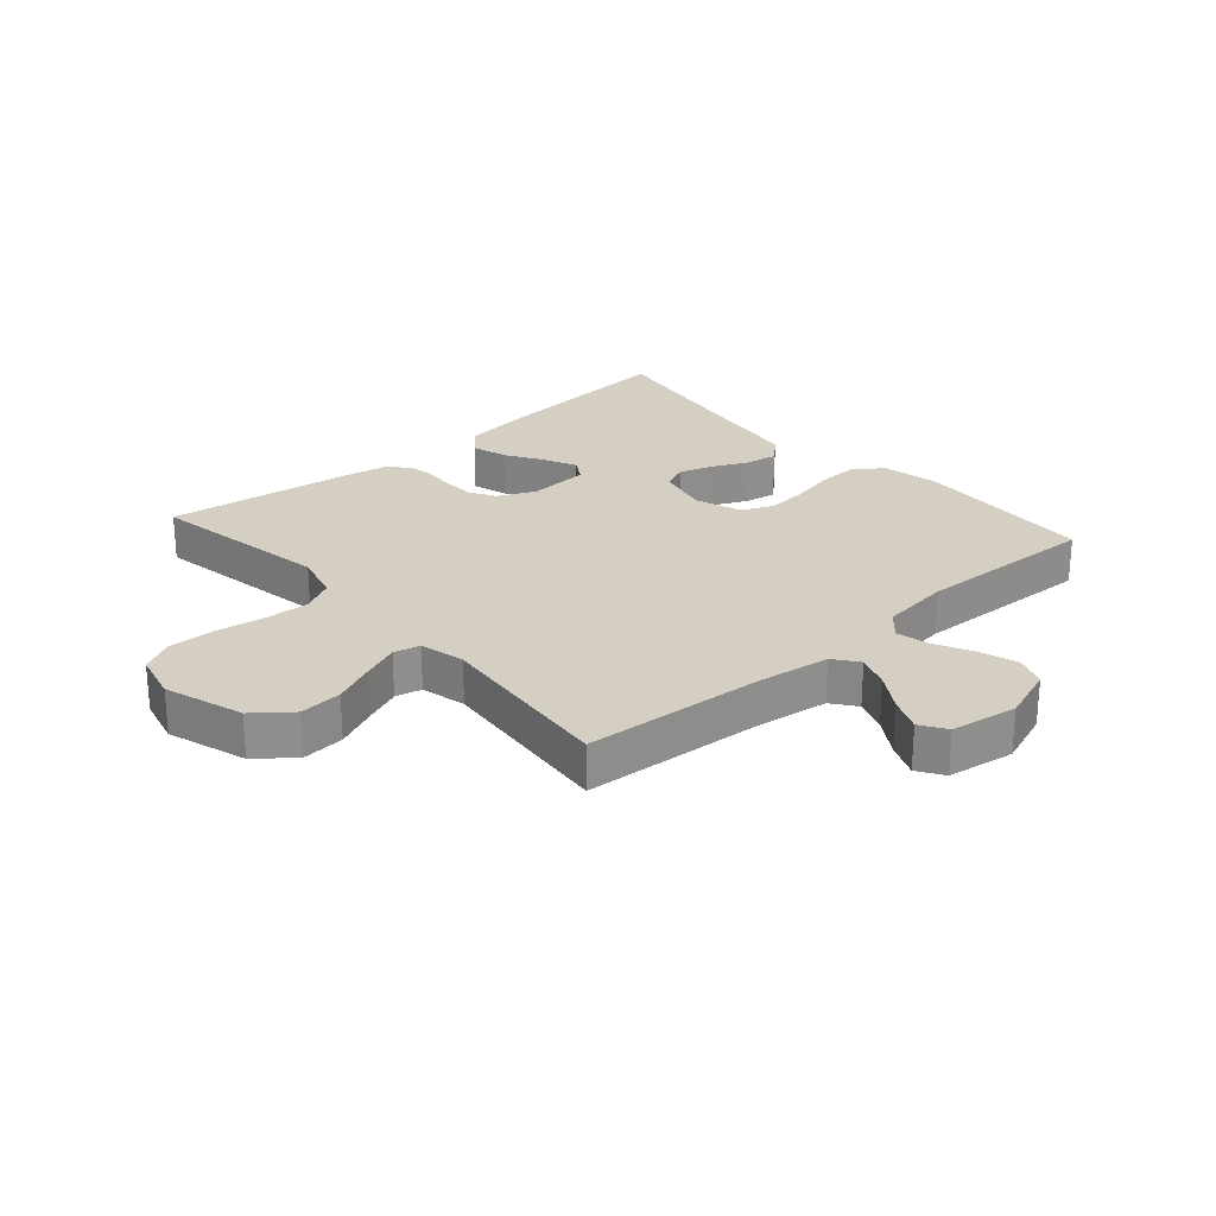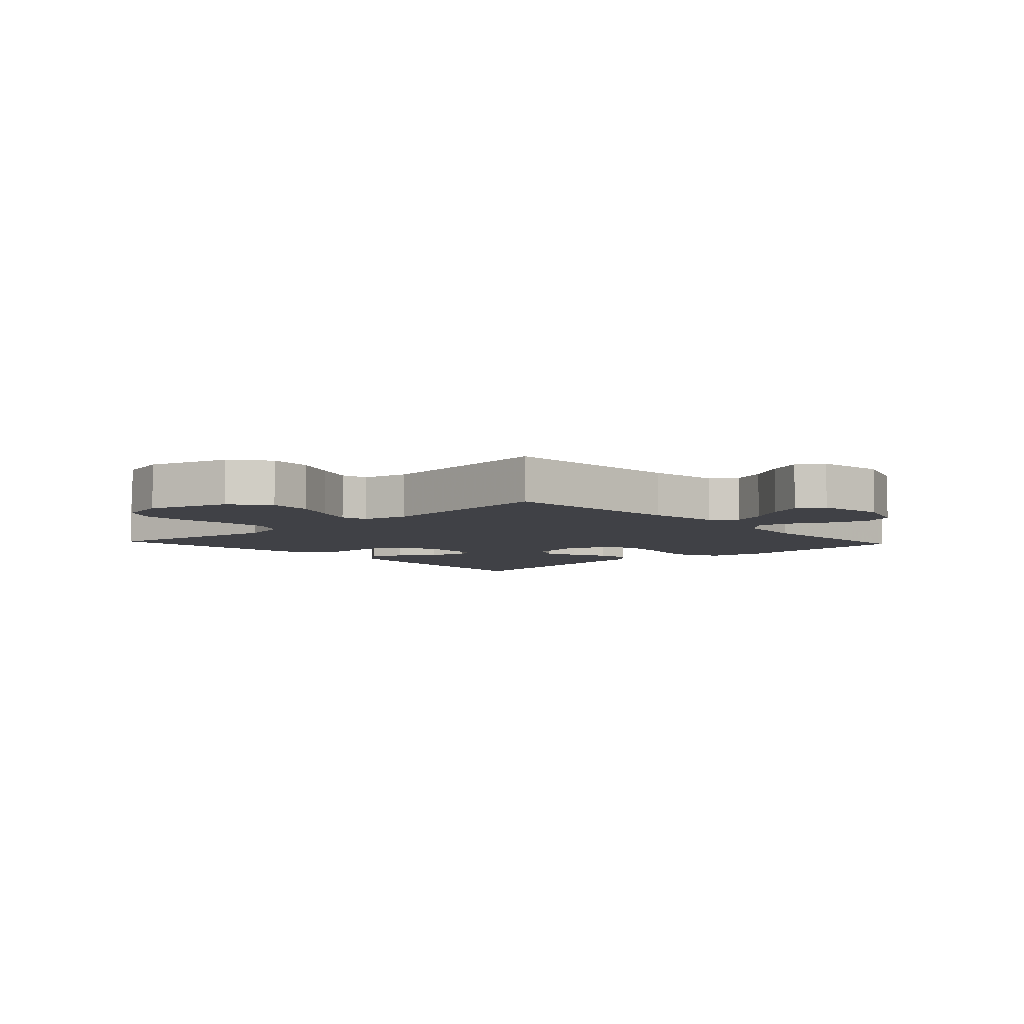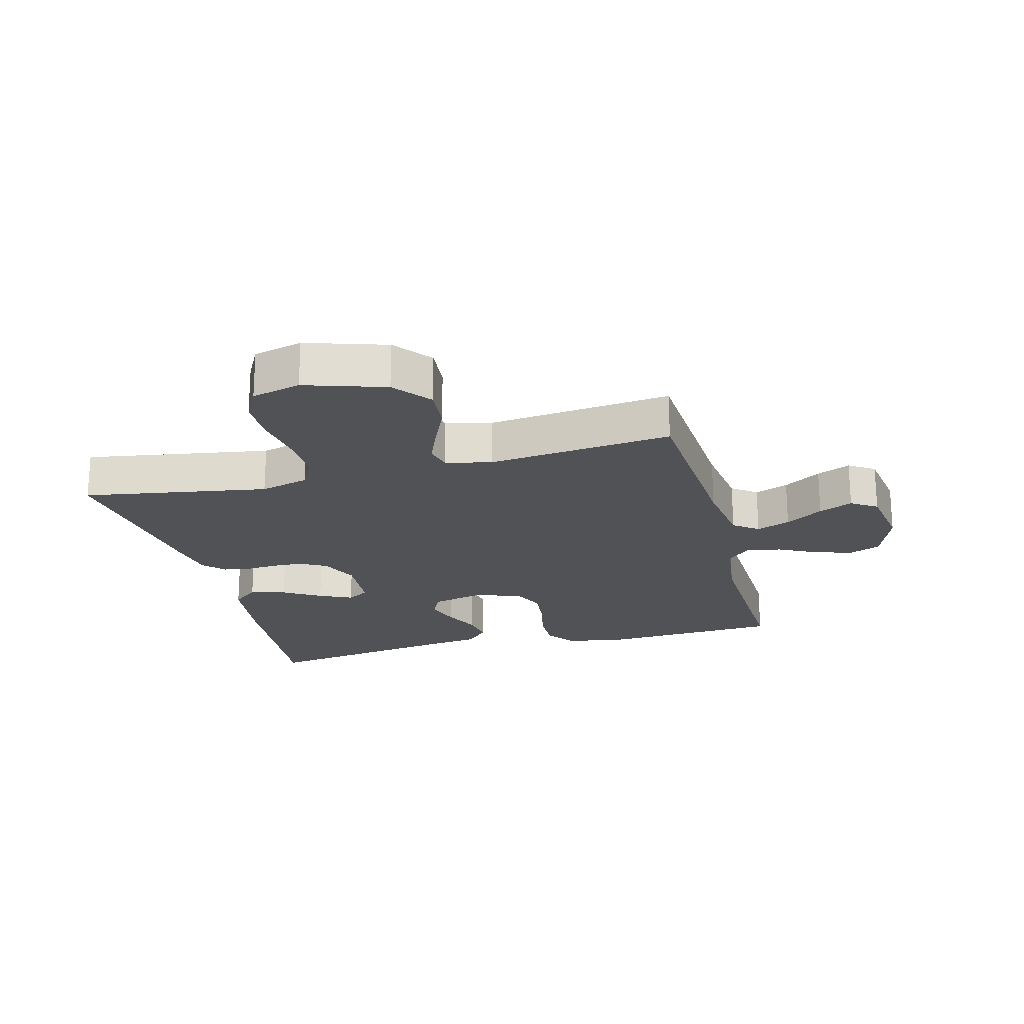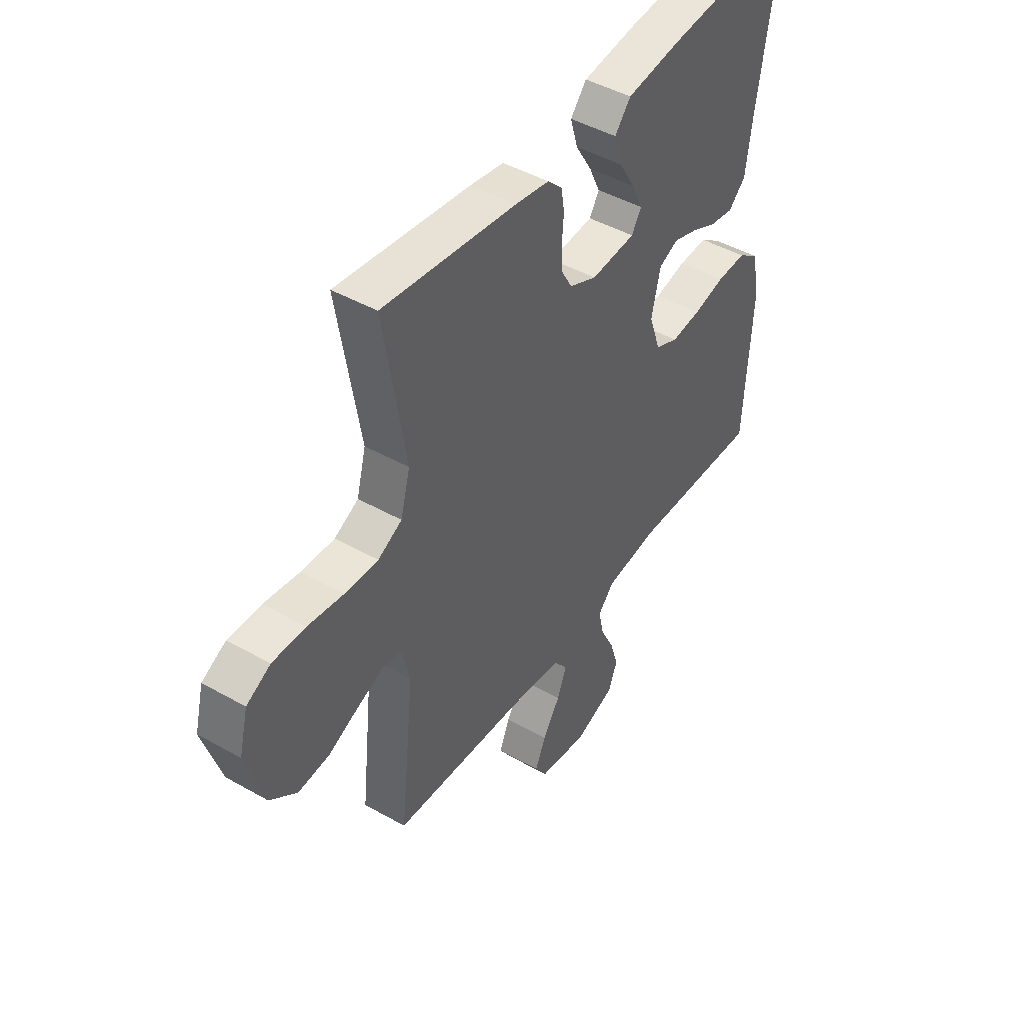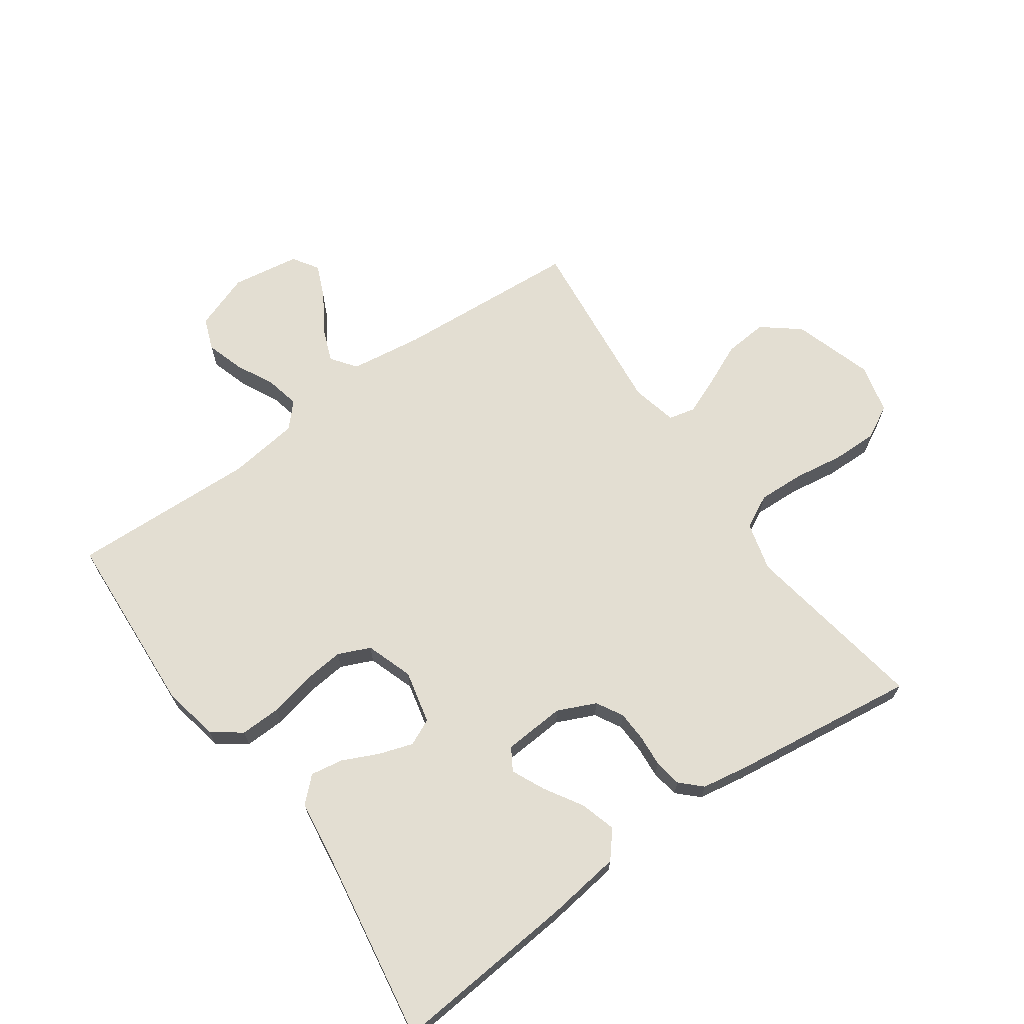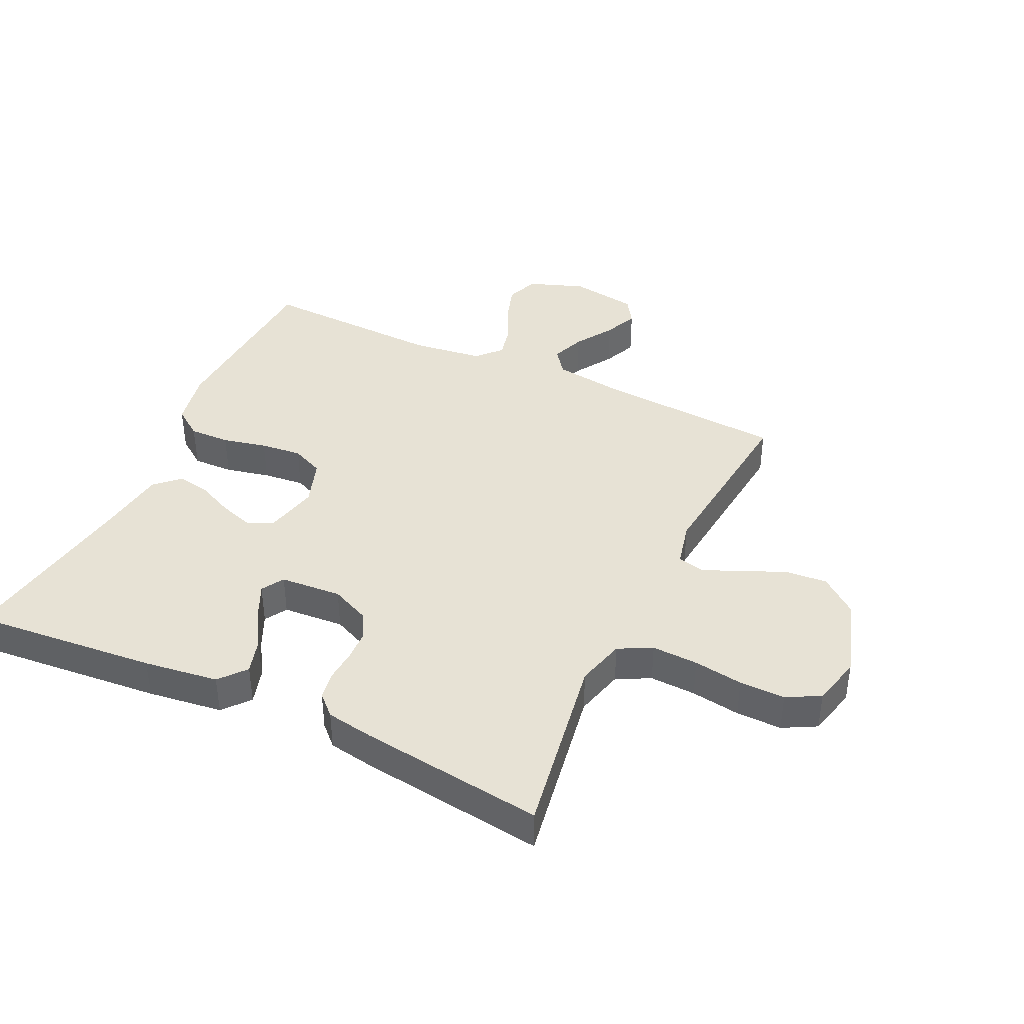
<metadata>
{"format":"obj","ext":"obj","renderer":"f3d","projection":"perspective","resolution":1024,"background":"white","views":[{"elev":25.5,"azim":138.6,"up":"+Y"},{"elev":-6.0,"azim":132.9,"up":"+Y"},{"elev":-21.2,"azim":104.6,"up":"+Y"},{"elev":45.5,"azim":123.2,"up":"+Z"},{"elev":67.6,"azim":-35.3,"up":"+Y"},{"elev":40.5,"azim":25.2,"up":"+Y"}]}
</metadata>
<code>
v -0.5 0.07 0.5
v -0.2 0.07 0.474
v -0.079 0.07 0.458
v -0.043 0.07 0.415
v -0.06 0.07 0.357
v -0.097 0.07 0.296
v -0.122 0.07 0.242
v -0.1 0.07 0.206
v 0 0.07 0.199
v 0.062 0.07 0.227
v 0.086 0.07 0.27
v 0.088 0.07 0.32
v 0.084 0.07 0.371
v 0.091 0.07 0.416
v 0.124 0.07 0.448
v 0.2 0.07 0.461
v 0.5 0.07 0.5
v 0.451 0.07 0.2
v 0.472 0.07 0.121
v 0.526 0.07 0.093
v 0.601 0.07 0.096
v 0.681 0.07 0.108
v 0.755 0.07 0.109
v 0.809 0.07 0.08
v 0.829 0.07 0
v 0.788 0.07 -0.13
v 0.728 0.07 -0.178
v 0.658 0.07 -0.172
v 0.589 0.07 -0.141
v 0.528 0.07 -0.116
v 0.485 0.07 -0.126
v 0.468 0.07 -0.2
v 0.5 0.07 -0.5
v 0.2 0.07 -0.52
v 0.083 0.07 -0.536
v 0.053 0.07 -0.576
v 0.074 0.07 -0.631
v 0.113 0.07 -0.692
v 0.137 0.07 -0.747
v 0.11 0.07 -0.789
v 0 0.07 -0.806
v -0.091 0.07 -0.773
v -0.111 0.07 -0.721
v -0.092 0.07 -0.66
v -0.061 0.07 -0.598
v -0.049 0.07 -0.543
v -0.085 0.07 -0.504
v -0.2 0.07 -0.489
v -0.5 0.07 -0.5
v -0.517 0.07 -0.2
v -0.499 0.07 -0.108
v -0.452 0.07 -0.074
v -0.386 0.07 -0.076
v -0.314 0.07 -0.092
v -0.247 0.07 -0.099
v -0.195 0.07 -0.076
v -0.169 0.07 0
v -0.189 0.07 0.086
v -0.232 0.07 0.106
v -0.287 0.07 0.088
v -0.345 0.07 0.061
v -0.398 0.07 0.052
v -0.437 0.07 0.089
v -0.452 0.07 0.2
v -0.5 0 0.5
v -0.2 0 0.474
v -0.079 0 0.458
v -0.043 0 0.415
v -0.06 0 0.357
v -0.097 0 0.296
v -0.122 0 0.242
v -0.1 0 0.206
v 0 0 0.199
v 0.062 0 0.227
v 0.086 0 0.27
v 0.088 0 0.32
v 0.084 0 0.371
v 0.091 0 0.416
v 0.124 0 0.448
v 0.2 0 0.461
v 0.5 0 0.5
v 0.451 0 0.2
v 0.472 0 0.121
v 0.526 0 0.093
v 0.601 0 0.096
v 0.681 0 0.108
v 0.755 0 0.109
v 0.809 0 0.08
v 0.829 0 0
v 0.788 0 -0.13
v 0.728 0 -0.178
v 0.658 0 -0.172
v 0.589 0 -0.141
v 0.528 0 -0.116
v 0.485 0 -0.126
v 0.468 0 -0.2
v 0.5 0 -0.5
v 0.2 0 -0.52
v 0.083 0 -0.536
v 0.053 0 -0.576
v 0.074 0 -0.631
v 0.113 0 -0.692
v 0.137 0 -0.747
v 0.11 0 -0.789
v 0 0 -0.806
v -0.091 0 -0.773
v -0.111 0 -0.721
v -0.092 0 -0.66
v -0.061 0 -0.598
v -0.049 0 -0.543
v -0.085 0 -0.504
v -0.2 0 -0.489
v -0.5 0 -0.5
v -0.517 0 -0.2
v -0.499 0 -0.108
v -0.452 0 -0.074
v -0.386 0 -0.076
v -0.314 0 -0.092
v -0.247 0 -0.099
v -0.195 0 -0.076
v -0.169 0 0
v -0.189 0 0.086
v -0.232 0 0.106
v -0.287 0 0.088
v -0.345 0 0.061
v -0.398 0 0.052
v -0.437 0 0.089
v -0.452 0 0.2
f 62 63 64
f 61 62 64
f 60 61 64
f 4 5 6
f 3 4 6
f 2 3 6
f 1 2 6
f 64 1 6
f 60 64 6
f 59 60 6
f 52 53 54
f 51 52 54
f 50 51 54
f 49 50 54
f 48 49 54
f 47 48 54 55
f 46 47 55 56
f 43 44 45
f 42 43 45
f 41 42 45
f 40 41 45
f 39 40 45
f 38 39 45
f 37 38 45
f 36 37 45 46
f 46 56 57
f 36 46 57
f 35 36 57
f 32 33 34
f 35 57 58
f 34 35 58
f 32 34 58
f 31 32 58
f 27 28 29
f 26 27 29
f 25 26 29
f 24 25 29
f 23 24 29
f 22 23 29
f 21 22 29
f 20 21 29 30
f 16 17 18
f 15 16 18
f 14 15 18
f 13 14 18
f 12 13 18
f 11 12 18 19
f 20 30 31
f 19 20 31
f 11 19 31
f 10 11 31
f 59 6 7
f 59 7 8
f 58 59 8 9
f 9 10 31 58
f 128 127 126
f 128 126 125
f 128 125 124
f 70 69 68
f 70 68 67
f 70 67 66
f 70 66 65
f 70 65 128
f 70 128 124
f 70 124 123
f 118 117 116
f 118 116 115
f 118 115 114
f 118 114 113
f 118 113 112
f 119 118 112 111
f 120 119 111 110
f 109 108 107
f 109 107 106
f 109 106 105
f 109 105 104
f 109 104 103
f 109 103 102
f 109 102 101
f 110 109 101 100
f 121 120 110
f 121 110 100
f 121 100 99
f 98 97 96
f 122 121 99
f 122 99 98
f 122 98 96
f 122 96 95
f 93 92 91
f 93 91 90
f 93 90 89
f 93 89 88
f 93 88 87
f 93 87 86
f 93 86 85
f 94 93 85 84
f 82 81 80
f 82 80 79
f 82 79 78
f 82 78 77
f 82 77 76
f 83 82 76 75
f 95 94 84
f 95 84 83
f 95 83 75
f 95 75 74
f 71 70 123
f 72 71 123
f 73 72 123 122
f 122 95 74 73
f 1 65 66 2
f 2 66 67 3
f 3 67 68 4
f 4 68 69 5
f 5 69 70 6
f 6 70 71 7
f 7 71 72 8
f 8 72 73 9
f 9 73 74 10
f 10 74 75 11
f 11 75 76 12
f 12 76 77 13
f 13 77 78 14
f 14 78 79 15
f 15 79 80 16
f 16 80 81 17
f 17 81 82 18
f 18 82 83 19
f 19 83 84 20
f 20 84 85 21
f 21 85 86 22
f 22 86 87 23
f 23 87 88 24
f 24 88 89 25
f 25 89 90 26
f 26 90 91 27
f 27 91 92 28
f 28 92 93 29
f 29 93 94 30
f 30 94 95 31
f 31 95 96 32
f 32 96 97 33
f 33 97 98 34
f 34 98 99 35
f 35 99 100 36
f 36 100 101 37
f 37 101 102 38
f 38 102 103 39
f 39 103 104 40
f 40 104 105 41
f 41 105 106 42
f 42 106 107 43
f 43 107 108 44
f 44 108 109 45
f 45 109 110 46
f 46 110 111 47
f 47 111 112 48
f 48 112 113 49
f 49 113 114 50
f 50 114 115 51
f 51 115 116 52
f 52 116 117 53
f 53 117 118 54
f 54 118 119 55
f 55 119 120 56
f 56 120 121 57
f 57 121 122 58
f 58 122 123 59
f 59 123 124 60
f 60 124 125 61
f 61 125 126 62
f 62 126 127 63
f 63 127 128 64
f 64 128 65 1

</code>
